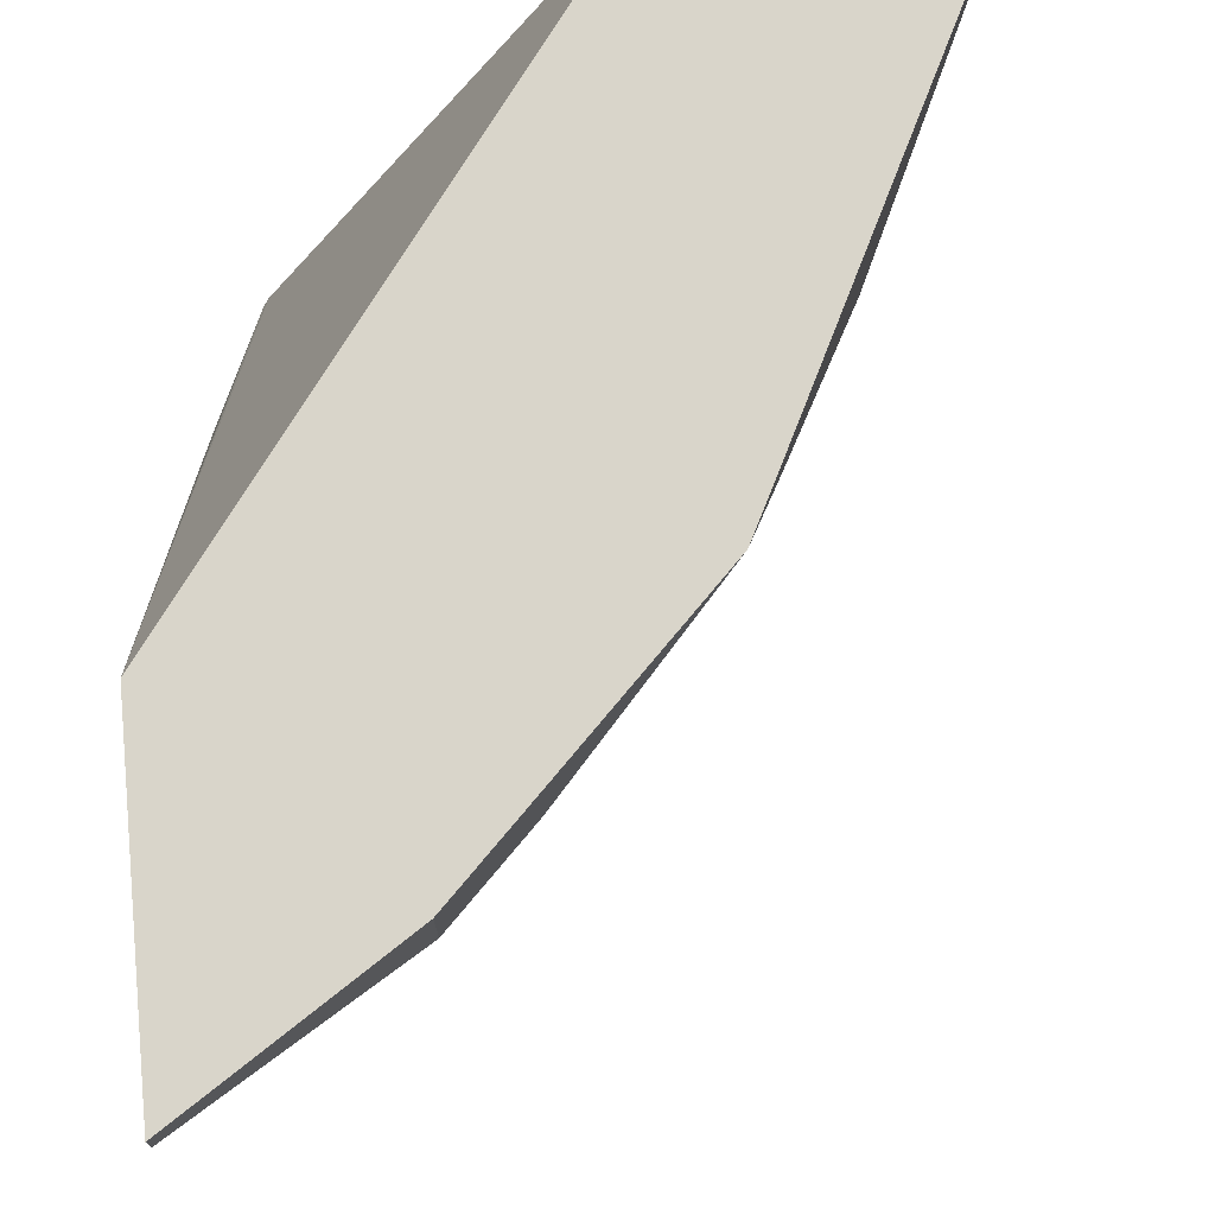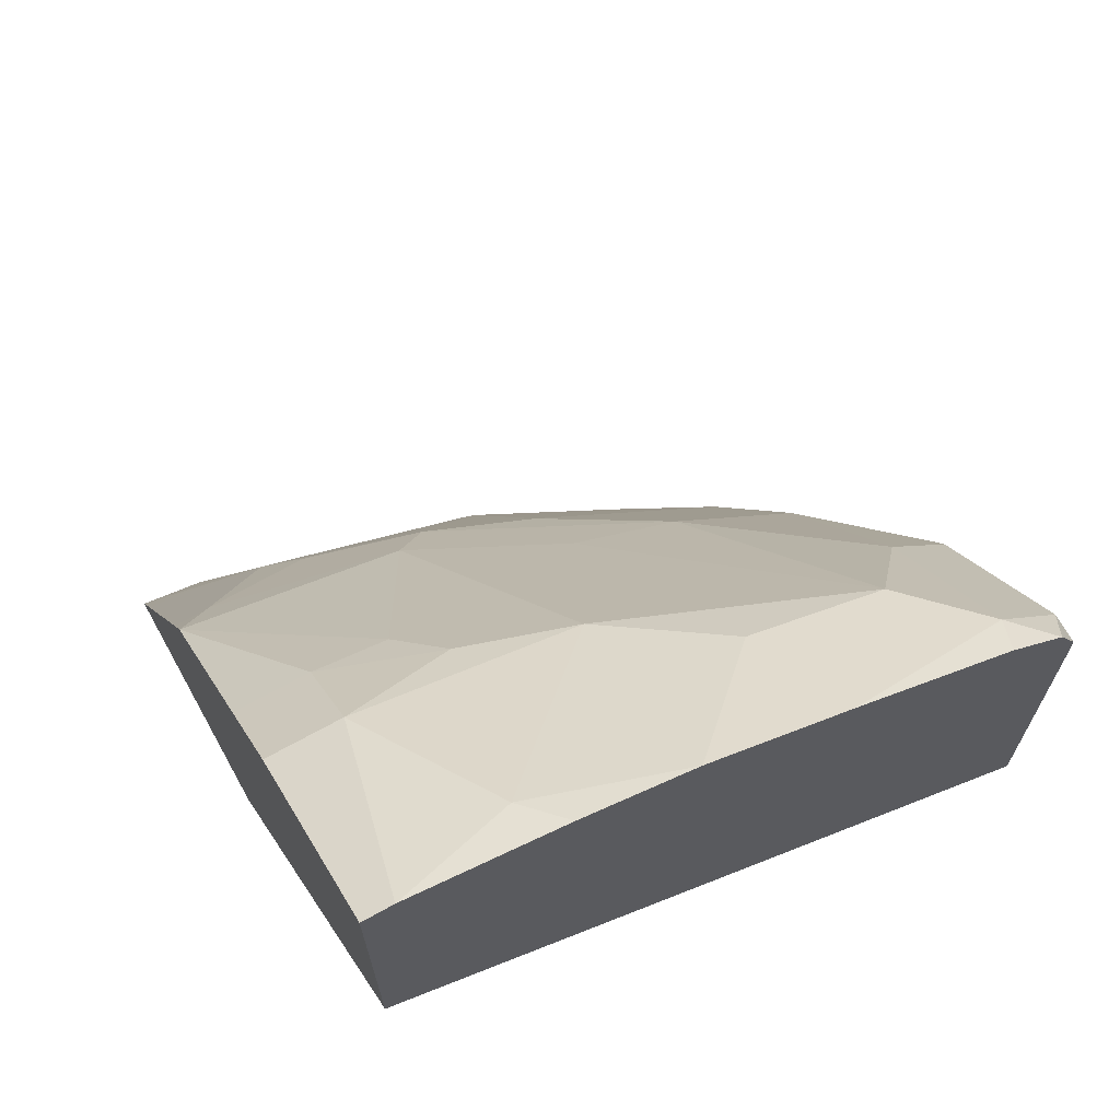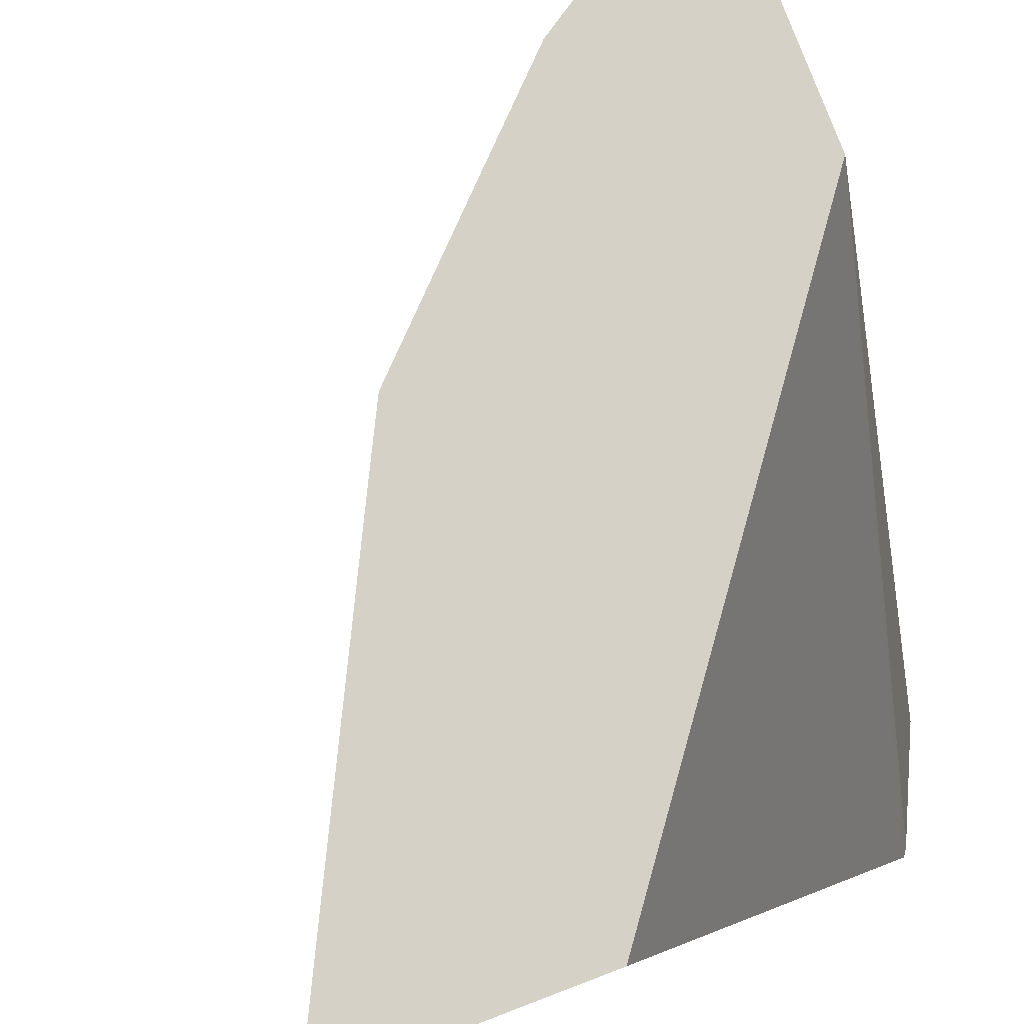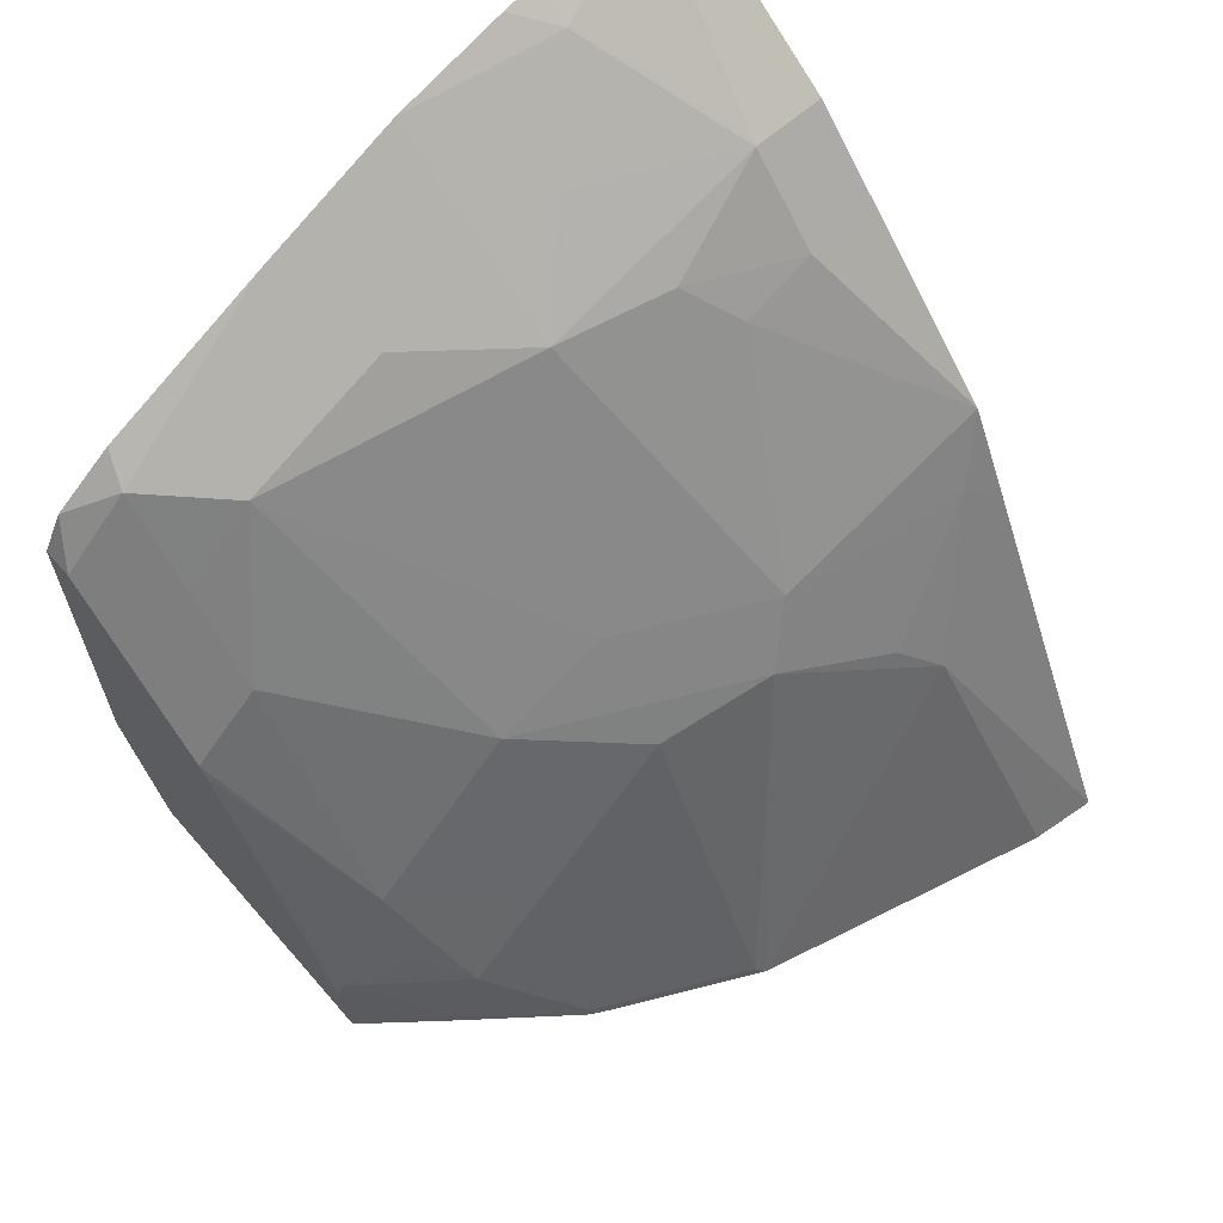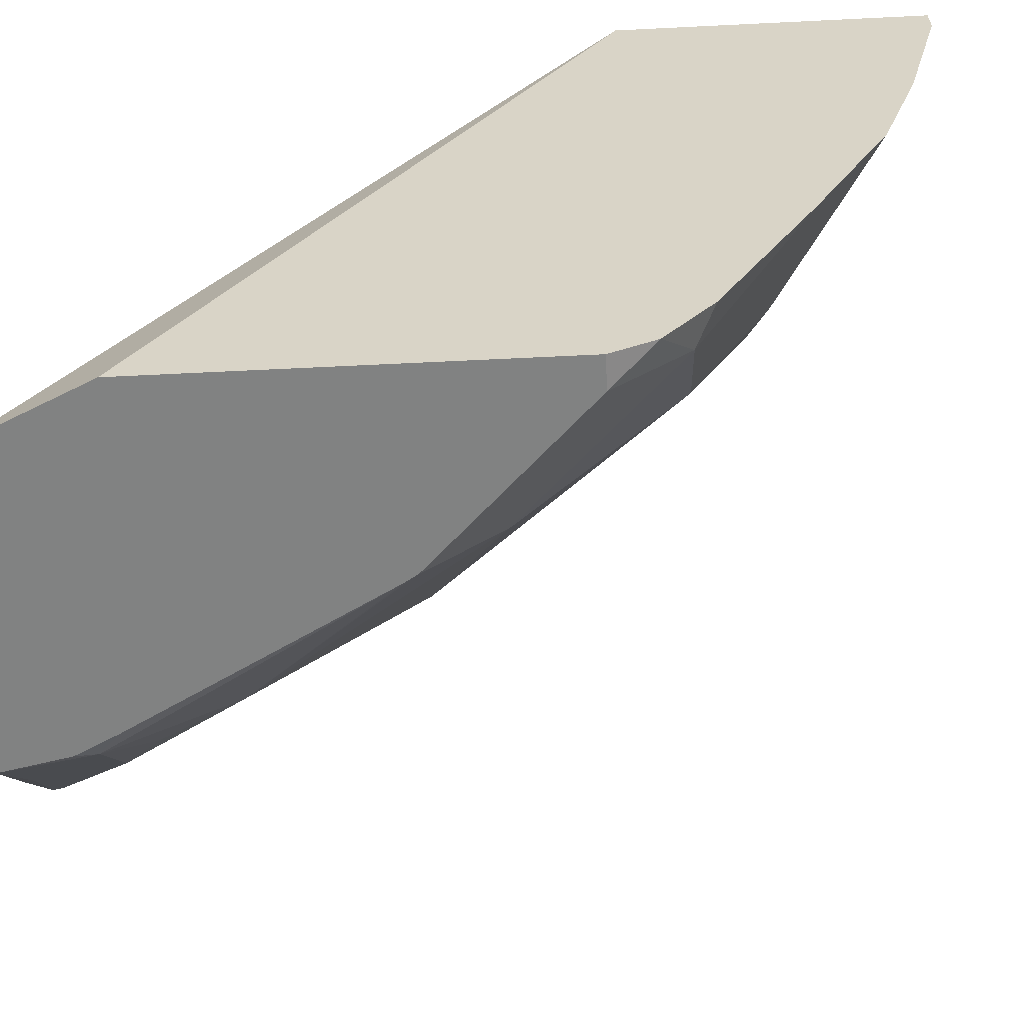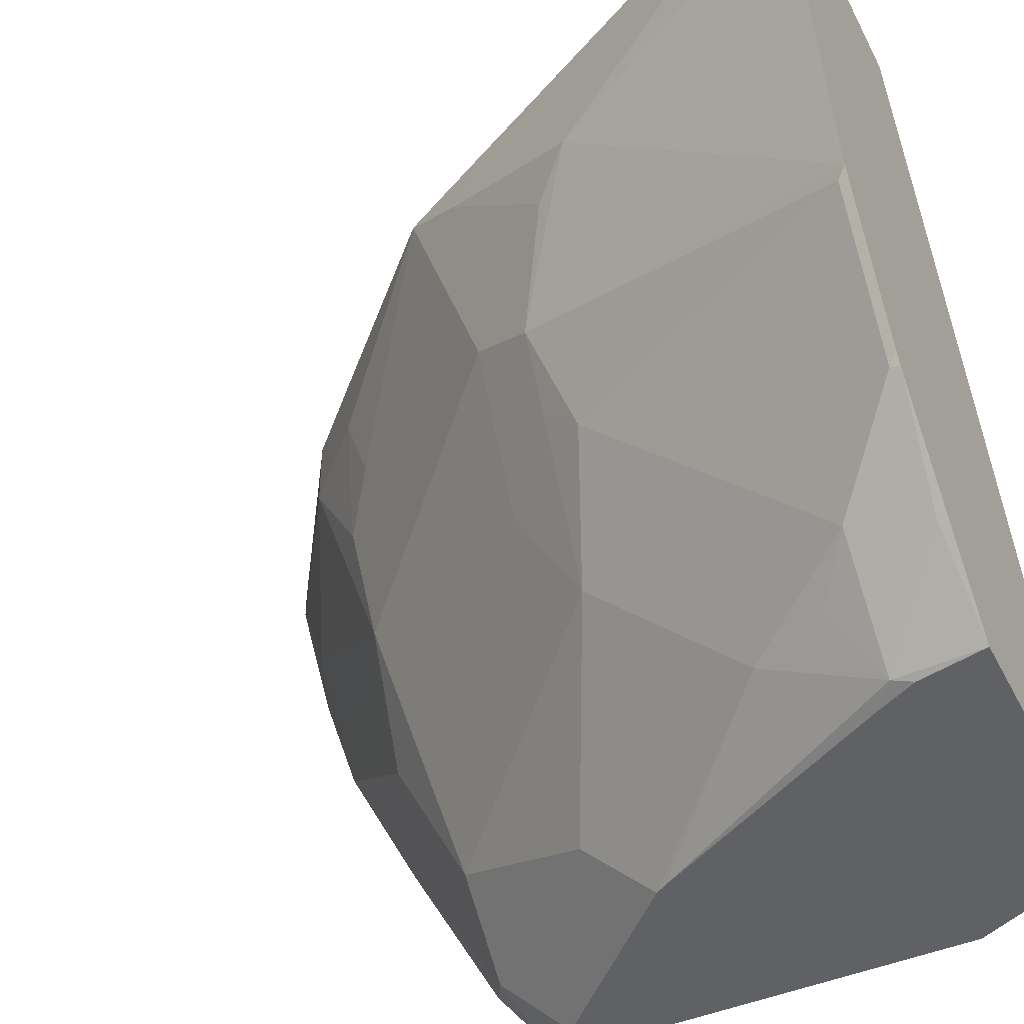
<metadata>
{"format":"obj","ext":"obj","renderer":"f3d","projection":"perspective","resolution":1024,"background":"white","views":[{"elev":74.4,"azim":-5.3,"up":"+Y"},{"elev":68.0,"azim":-119.1,"up":"+Z"},{"elev":79.7,"azim":159.2,"up":"+Y"},{"elev":64.7,"azim":49.0,"up":"+Z"},{"elev":-60.6,"azim":-87.1,"up":"+Y"},{"elev":-45.6,"azim":115.9,"up":"+Y"}]}
</metadata>
<code>
v 0.7167 -0.4187 0.2399
v 0.5946 -0.4187 0.2399
v 0.7089 -0.4187 0.2556
v 0.6885 -0.4358 0.2963
v 0.6537 -0.4707 0.3661
v 0.7134 -0.4491 0.2399
v 0.4389 -0.7468 0.2399
v 0.4114 -0.4187 0.4877
v 0.6971 -0.4187 0.2792
v 0.6739 -0.4187 0.3256
v 0.6624 -0.4532 0.3487
v 0.6785 -0.5885 0.2399
v 0.6274 -0.4187 0.4187
v 0.6188 -0.4358 0.4358
v 0.6406 -0.4881 0.3835
v 0.6188 -0.5404 0.4009
v 0.4361 -0.7468 0.2441
v 0.574 -0.7468 0.2399
v 0.4114 -0.4187 0.6272
v 0.4114 -0.7468 0.2986
v 0.6754 -0.5927 0.2441
v 0.6437 -0.6582 0.2399
v 0.6159 -0.4187 0.4415
v 0.6042 -0.4187 0.4647
v 0.6043 -0.523 0.43
v 0.6014 -0.5753 0.4009
v 0.6057 -0.5927 0.3835
v 0.6406 -0.5927 0.3138
v 0.6036 -0.7102 0.2399
v 0.6043 -0.7089 0.2441
v 0.5694 -0.7437 0.2789
v 0.5679 -0.7468 0.2698
v 0.4114 -0.4327 0.6272
v 0.4997 -0.4187 0.5694
v 0.4114 -0.7468 0.4734
v 0.6406 -0.6624 0.2441
v 0.6404 -0.6638 0.2399
v 0.5694 -0.4187 0.4996
v 0.5346 -0.4532 0.5345
v 0.536 -0.4881 0.5229
v 0.5694 -0.5927 0.43
v 0.5142 -0.5055 0.5403
v 0.4997 -0.5578 0.5345
v 0.5665 -0.6449 0.4009
v 0.6057 -0.6275 0.3487
v 0.5588 -0.7468 0.2881
v 0.5633 -0.7468 0.2789
v 0.6057 -0.6972 0.2789
v 0.5839 -0.7147 0.2963
v 0.5665 -0.7147 0.3312
v 0.4989 -0.7468 0.3982
v 0.4114 -0.4881 0.6135
v 0.43 -0.4881 0.6043
v 0.4997 -0.4532 0.5694
v 0.5346 -0.4187 0.5345
v 0.4257 -0.7468 0.4734
v 0.4114 -0.7367 0.4927
v 0.6057 -0.6624 0.3138
v 0.462 -0.6798 0.5055
v 0.4649 -0.523 0.5694
v 0.4114 -0.5578 0.5923
v 0.462 -0.6101 0.5403
v 0.4968 -0.7147 0.4358
v 0.5665 -0.6798 0.3661
v 0.4954 -0.7468 0.4037
v 0.4114 -0.504 0.6096
v 0.462 -0.7147 0.4706
v 0.4271 -0.7147 0.5055
v 0.4114 -0.7086 0.5142
v 0.4114 -0.6275 0.5574
f 30 36 48
f 30 48 31
f 31 46 47
f 31 47 32
f 31 48 49
f 31 49 50
f 33 52 53
f 31 51 46
f 33 53 54
f 34 54 39
f 34 39 55
f 30 37 36
f 68 70 69
f 31 50 51
f 29 37 30
f 25 41 44
f 27 45 28
f 27 64 45
f 27 44 64
f 26 44 27
f 25 43 41
f 25 42 43
f 25 40 42
f 25 44 26
f 24 40 25
f 24 39 40
f 24 38 39
f 22 36 37
f 21 28 36
f 36 45 58
f 28 45 36
f 36 58 48
f 53 60 54
f 39 54 42
f 19 54 34
f 63 67 65
f 59 67 63
f 59 68 67
f 59 70 68
f 59 61 70
f 59 62 61
f 57 68 69
f 56 68 57
f 56 67 68
f 56 65 67
f 53 61 60
f 53 66 61
f 52 66 53
f 50 65 51
f 50 63 65
f 50 64 63
f 39 42 40
f 41 43 59
f 41 59 44
f 42 54 43
f 43 54 60
f 43 60 61
f 38 55 39
f 43 61 62
f 44 59 63
f 44 63 64
f 45 64 50
f 45 50 58
f 48 58 50
f 48 50 49
f 43 62 59
f 19 33 54
f 35 56 57
f 18 30 31
f 5 15 16
f 5 14 15
f 5 13 14
f 5 11 13
f 5 12 6
f 4 11 5
f 4 10 11
f 4 9 10
f 3 9 4
f 2 7 8
f 1 7 2
f 1 18 7
f 1 29 18
f 1 37 29
f 1 22 37
f 1 12 22
f 1 6 12
f 18 31 32
f 1 2 8
f 1 8 19
f 1 19 34
f 1 34 55
f 1 55 38
f 5 16 12
f 1 38 24
f 1 23 13
f 1 13 10
f 1 10 9
f 1 9 3
f 1 4 5
f 1 5 6
f 1 24 23
f 7 17 8
f 1 3 4
f 7 32 47
f 7 18 32
f 18 29 30
f 16 25 26
f 16 28 21
f 16 27 28
f 16 26 27
f 15 25 16
f 14 24 25
f 14 23 24
f 13 23 14
f 12 36 22
f 12 21 36
f 12 16 21
f 10 13 11
f 8 33 19
f 14 25 15
f 8 66 52
f 7 47 46
f 8 52 33
f 7 46 51
f 7 51 65
f 7 65 56
f 7 35 20
f 7 20 17
f 7 56 35
f 8 20 35
f 8 35 57
f 8 57 69
f 8 69 70
f 8 70 61
f 8 61 66
f 8 17 20

</code>
